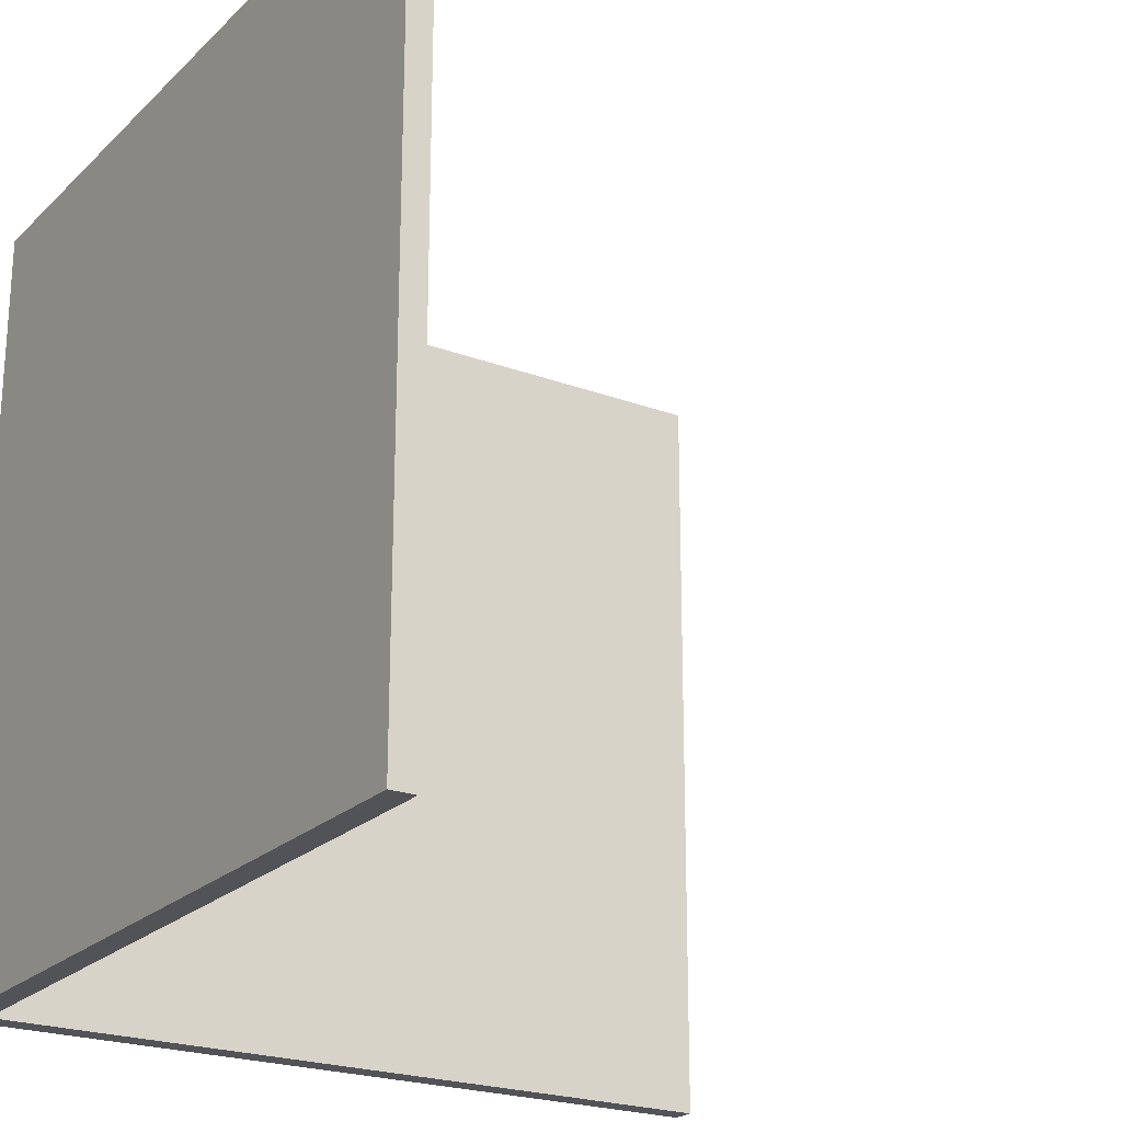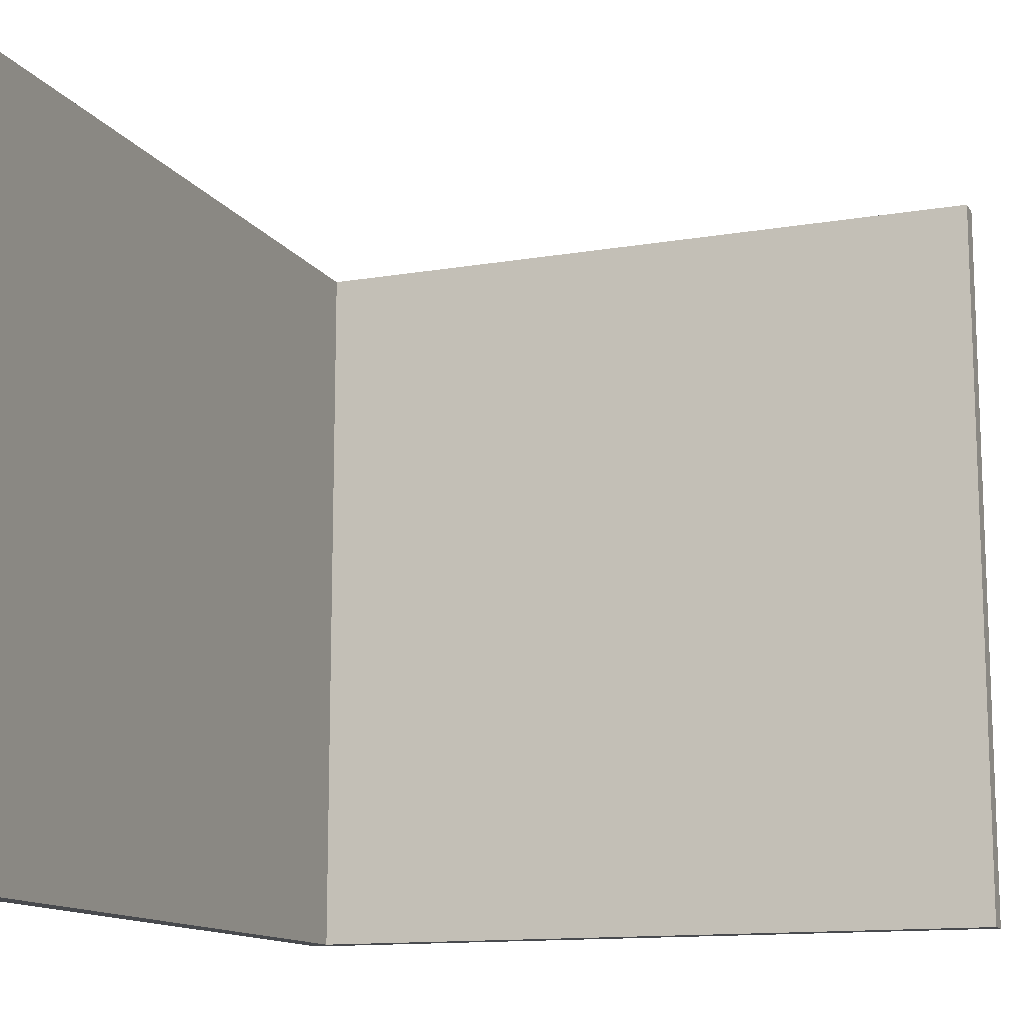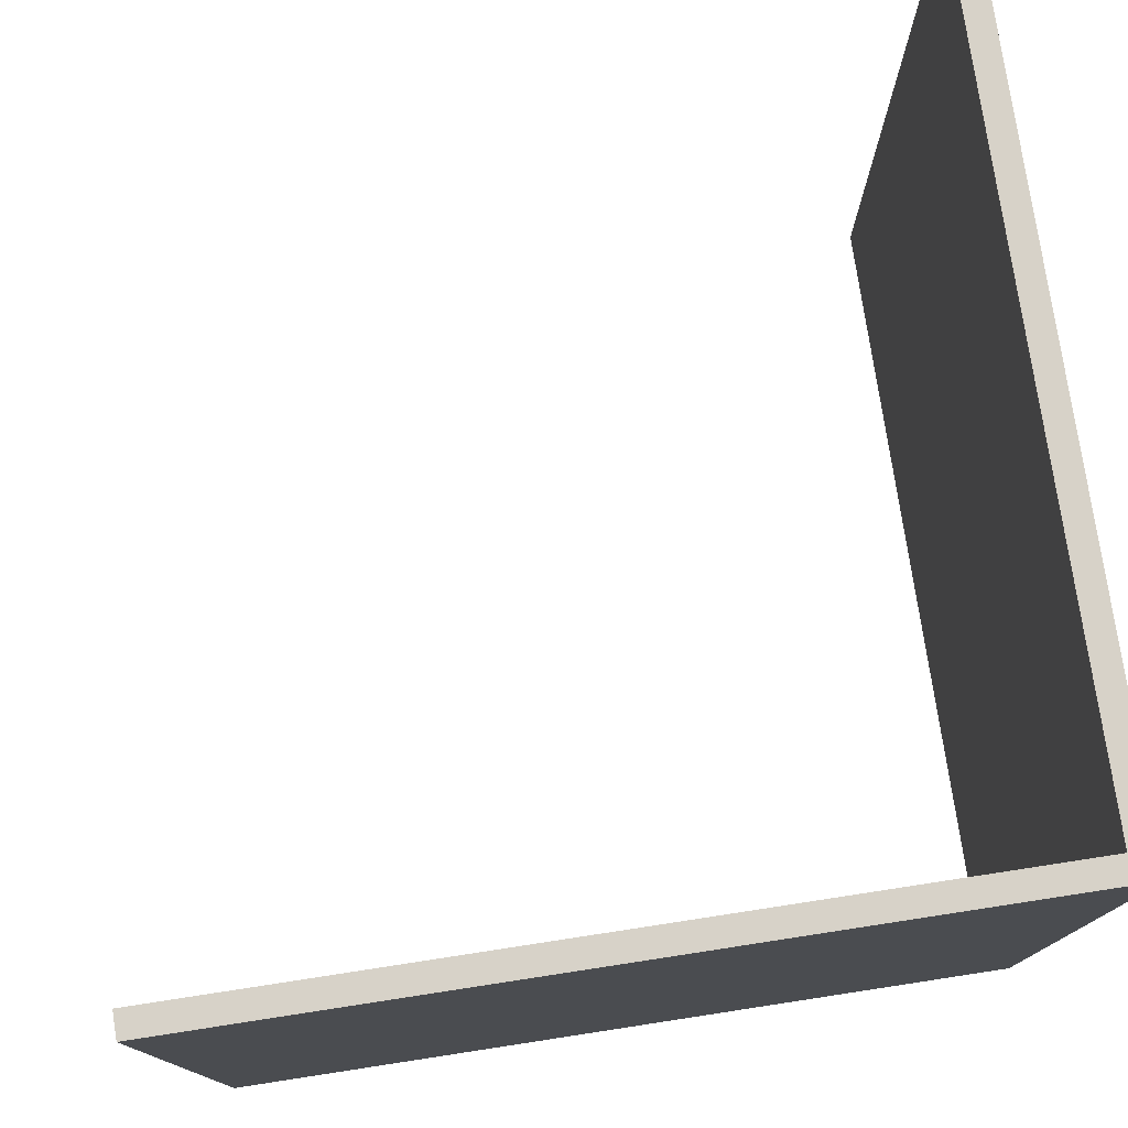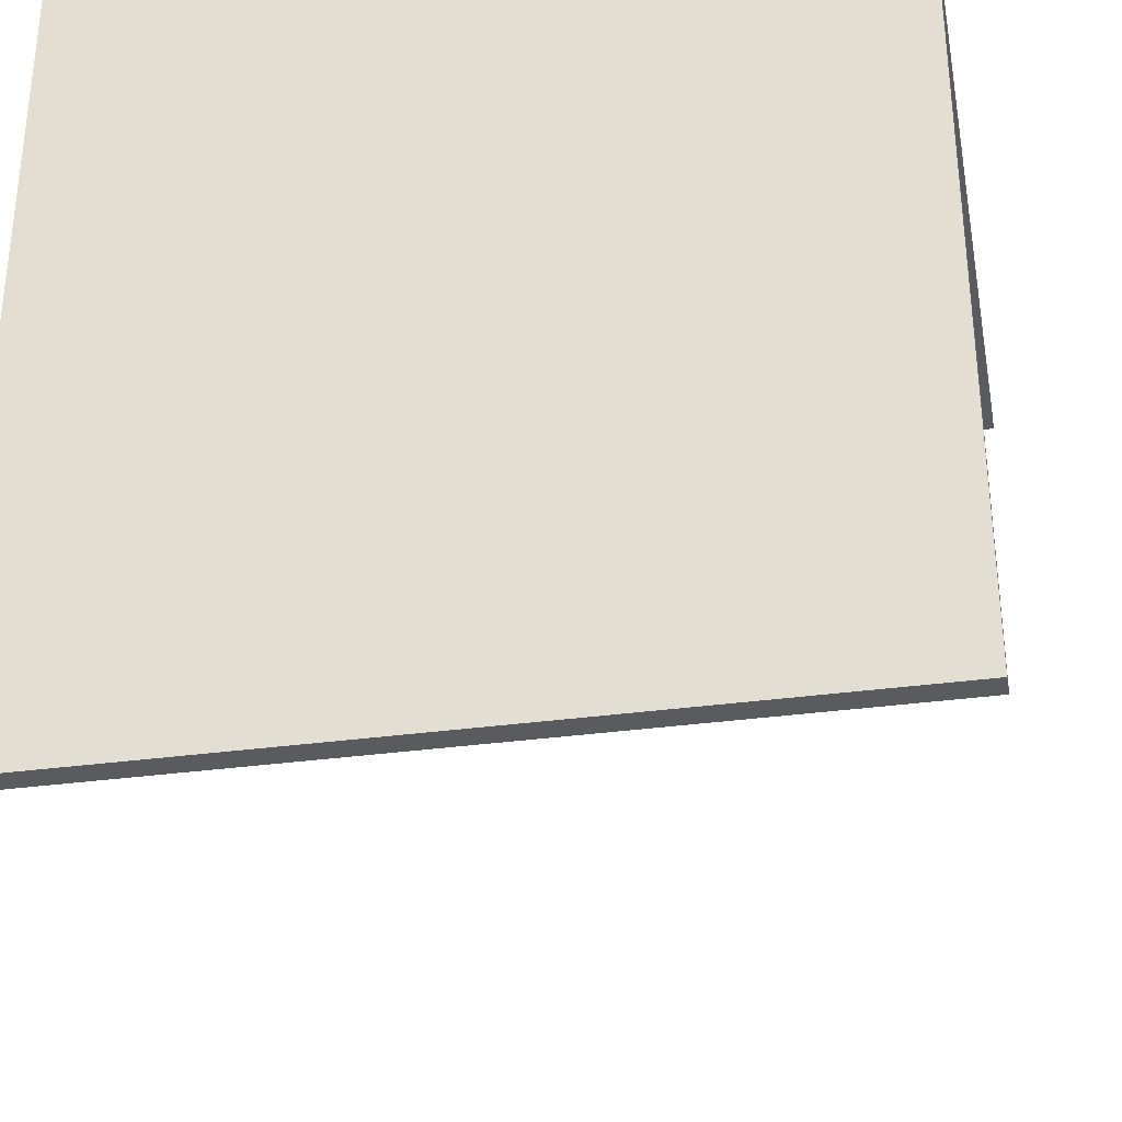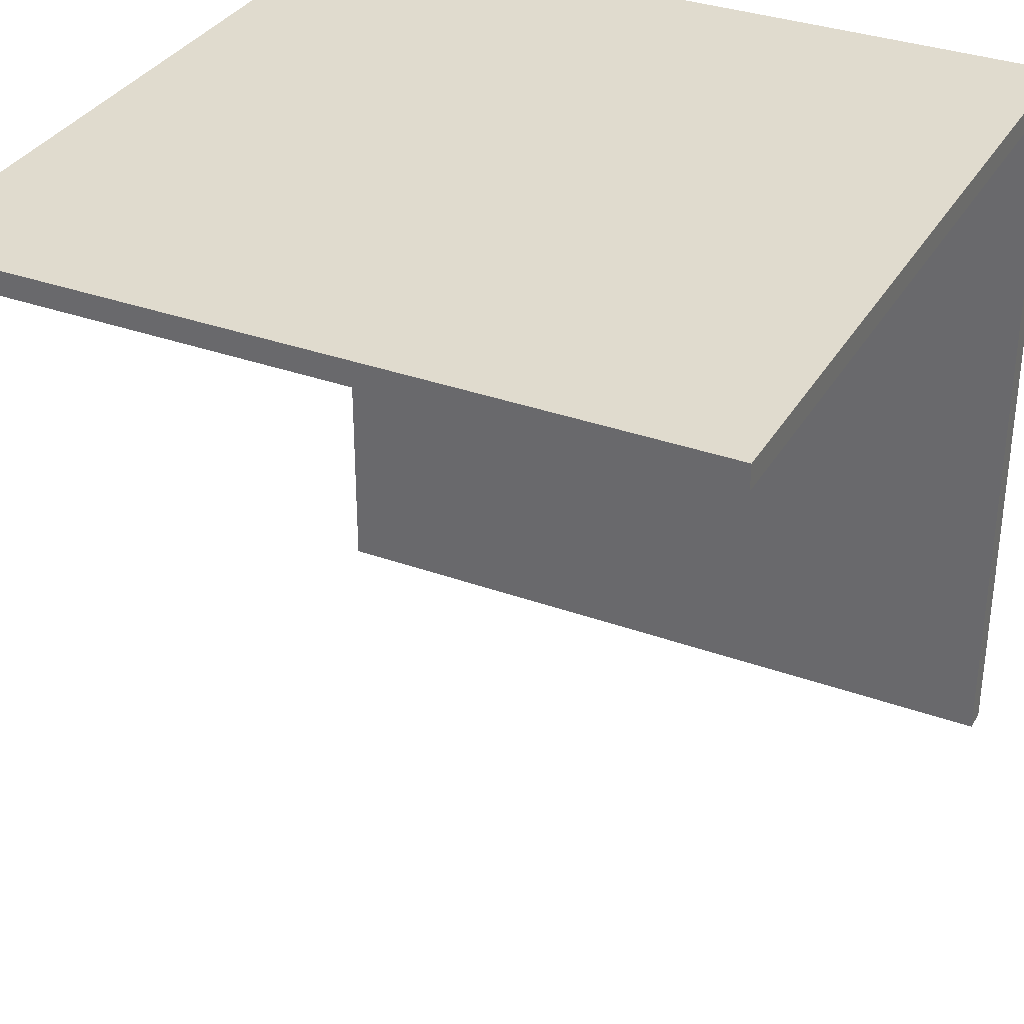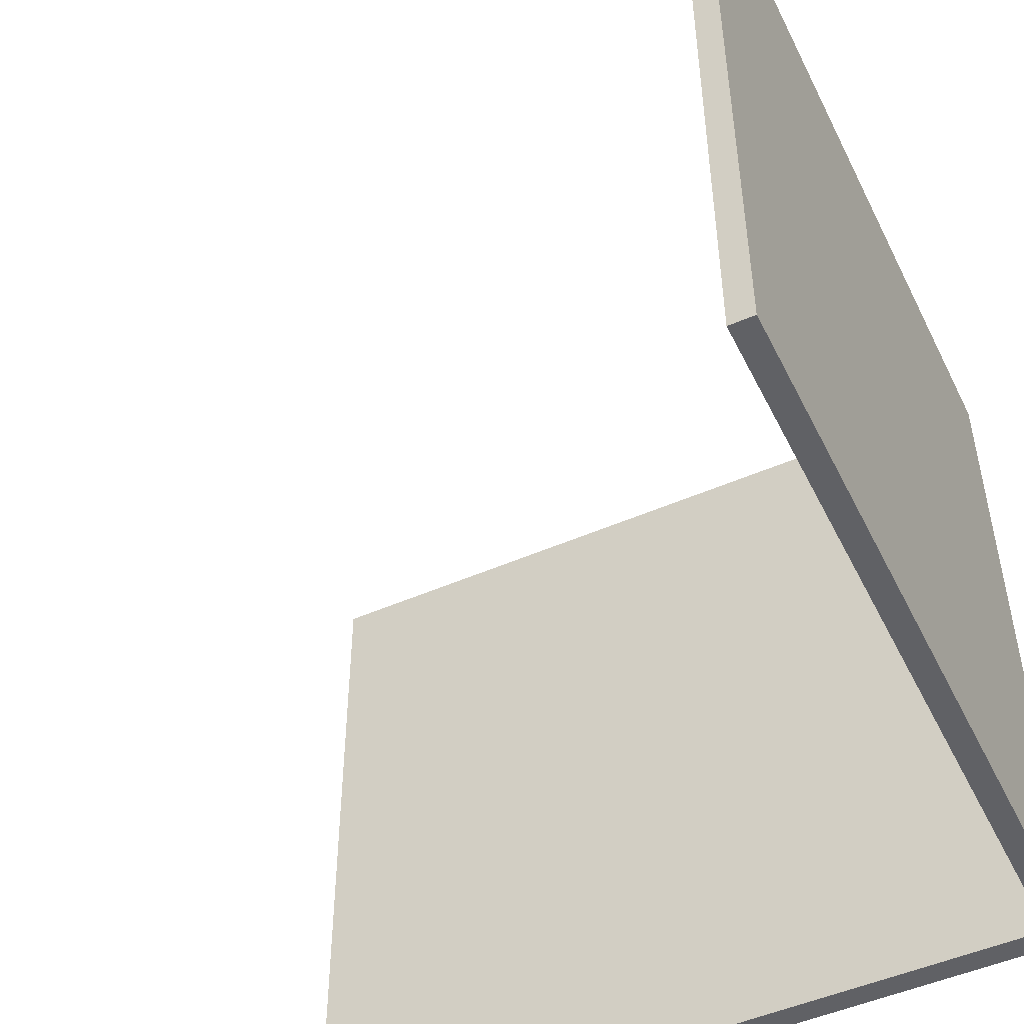
<metadata>
{"format":"obj","ext":"obj","renderer":"f3d","projection":"perspective","resolution":1024,"background":"white","views":[{"elev":-22.5,"azim":57.3,"up":"+Y"},{"elev":-13.0,"azim":111.2,"up":"+Y"},{"elev":77.4,"azim":-98.7,"up":"+Y"},{"elev":-32.8,"azim":-79.1,"up":"+Z"},{"elev":33.6,"azim":116.3,"up":"+Z"},{"elev":-49.9,"azim":-154.3,"up":"+Y"}]}
</metadata>
<code>
g test-14
v -16 0 16
v -16 0 -16
v -16 4 -6
v -16 4 -7
v -16 5 15
v -16 5 14
v -16 5 -6
v -16 5 -7
v -16 6 15
v -16 6 14
v -16 11 16
v -16 11 15
v -16 13 15
v -16 13 14
v -16 14 10
v -16 14 9
v -16 15 10
v -16 15 9
v -16 16 16
v -16 16 14
v -16 17 15
v -16 17 13
v -16 19 5
v -16 19 4
v -16 20 16
v -16 20 15
v -16 20 13
v -16 20 12
v -16 21 16
v -16 21 15
v -16 21 14
v -16 21 13
v -16 21 5
v -16 21 4
v -16 22 14
v -16 22 13
v -16 22 12
v -16 22 11
v -16 23 16
v -16 23 15
v -16 23 11
v -16 24 16
v -16 24 15
v -16 24 11
v -16 25 16
v -16 25 15
v -16 26 13
v -16 26 12
v -16 26 11
v -16 26 10
v -16 27 13
v -16 27 12
v -16 27 9
v -16 27 8
v -16 28 15
v -16 28 14
v -16 28 11
v -16 28 10
v -16 28 9
v -16 28 8
v -16 29 14
v -16 29 11
v -16 30 15
v -16 30 14
v -16 30 10
v -16 31 14
v -16 31 13
v -16 31 12
v -16 31 10
v -16 31 9
v -16 32 16
v -16 32 13
v -16 32 12
v -16 32 9
v -16 32 -16
v -15 0 15
v -15 0 -16
v -15 4 -6
v -15 4 -7
v -15 5 15
v -15 5 14
v -15 5 -6
v -15 5 -7
v -15 6 15
v -15 6 14
v -15 13 15
v -15 13 14
v -15 14 15
v -15 14 10
v -15 14 9
v -15 15 10
v -15 15 9
v -15 16 15
v -15 16 14
v -15 17 15
v -15 17 13
v -15 19 5
v -15 19 4
v -15 20 13
v -15 20 12
v -15 21 14
v -15 21 13
v -15 21 5
v -15 21 4
v -15 22 14
v -15 22 13
v -15 22 12
v -15 22 11
v -15 23 15
v -15 23 11
v -15 24 15
v -15 24 11
v -15 26 13
v -15 26 12
v -15 26 11
v -15 26 10
v -15 27 13
v -15 27 12
v -15 27 9
v -15 27 8
v -15 28 15
v -15 28 14
v -15 28 11
v -15 28 10
v -15 28 9
v -15 28 8
v -15 29 15
v -15 29 14
v -15 29 11
v -15 30 15
v -15 30 14
v -15 30 10
v -15 31 14
v -15 31 13
v -15 31 12
v -15 31 10
v -15 31 9
v -15 32 15
v -15 32 13
v -15 32 12
v -15 32 9
v -15 32 -16
v 16 0 16
v 16 0 15
v 16 32 16
v 16 32 15
v -16 0 16
v -16 11 16
v -16 16 16
v -16 20 16
v -16 21 16
v -16 23 16
v -16 24 16
v -16 25 16
v -16 32 16
v -15 11 16
v -15 14 16
v -15 17 16
v -15 20 16
v -15 21 16
v -15 23 16
v -15 24 16
v -15 25 16
v -15 29 16
v -15 30 16
v -15 32 16
v -14 14 16
v -14 16 16
v -14 30 16
v -14 32 16
v -13 17 16
v -13 18 16
v -13 19 16
v -13 23 16
v -12 18 16
v -12 19 16
v -12 24 16
v -12 25 16
v -11 25 16
v -11 27 16
v -11 30 16
v -11 32 16
v -10 27 16
v -10 29 16
v 16 0 16
v 16 32 16
v -15 0 15
v -15 5 15
v -15 6 15
v -15 13 15
v -15 14 15
v -15 16 15
v -15 17 15
v -15 23 15
v -15 24 15
v -15 28 15
v -15 29 15
v -15 30 15
v -15 32 15
v -14 14 15
v -14 16 15
v -14 30 15
v -14 32 15
v -13 17 15
v -13 18 15
v -13 19 15
v -13 23 15
v -12 18 15
v -12 19 15
v -12 24 15
v -12 25 15
v -11 25 15
v -11 27 15
v -11 30 15
v -11 32 15
v -10 27 15
v -10 29 15
v 16 0 15
v 16 32 15
v -16 0 -16
v -16 32 -16
v -15 0 -16
v -15 32 -16
v -16 0 16
v 16 0 16
v -15 0 15
v 16 0 15
v -16 0 -16
v -15 0 -16
v -16 32 16
v -15 32 16
v -14 32 16
v -11 32 16
v 16 32 16
v -15 32 15
v -14 32 15
v -11 32 15
v 16 32 15
v -16 32 13
v -15 32 13
v -16 32 12
v -15 32 12
v -16 32 9
v -15 32 9
v -16 32 -16
v -15 32 -16
f 3 2 1
f 4 2 3
f 5 3 1
f 6 3 5
f 7 4 3
f 7 3 6
f 8 2 4
f 8 4 7
f 9 6 5
f 9 5 1
f 10 7 6
f 10 6 9
f 10 8 7
f 11 9 1
f 11 10 9
f 12 10 11
f 13 12 11
f 13 10 12
f 14 8 10
f 14 10 13
f 15 8 14
f 16 8 15
f 17 15 14
f 17 16 15
f 18 8 16
f 18 16 17
f 19 13 11
f 19 14 13
f 20 18 17
f 20 14 19
f 20 17 14
f 21 20 19
f 22 18 20
f 22 20 21
f 23 8 18
f 23 18 22
f 24 8 23
f 25 21 19
f 26 22 21
f 26 21 25
f 27 23 22
f 27 22 26
f 28 23 27
f 29 26 25
f 30 27 26
f 30 26 29
f 30 28 27
f 31 28 30
f 32 28 31
f 33 23 28
f 33 24 23
f 34 8 24
f 34 24 33
f 35 32 31
f 35 31 30
f 36 28 32
f 36 32 35
f 37 33 28
f 37 28 36
f 37 34 33
f 38 34 37
f 39 30 29
f 40 36 35
f 40 30 39
f 40 35 30
f 40 38 37
f 40 37 36
f 41 34 38
f 41 38 40
f 42 40 39
f 43 41 40
f 43 40 42
f 44 34 41
f 44 41 43
f 45 43 42
f 46 44 43
f 46 43 45
f 47 44 46
f 48 44 47
f 49 34 44
f 49 44 48
f 50 34 49
f 51 48 47
f 51 47 46
f 52 50 49
f 52 48 51
f 52 49 48
f 53 34 50
f 54 34 53
f 55 46 45
f 55 51 46
f 55 52 51
f 56 52 55
f 57 50 52
f 57 52 56
f 58 53 50
f 58 50 57
f 59 54 53
f 59 53 58
f 60 34 54
f 60 54 59
f 61 56 55
f 61 57 56
f 62 59 58
f 62 57 61
f 62 58 57
f 62 60 59
f 63 61 55
f 63 55 45
f 64 62 61
f 64 61 63
f 65 60 62
f 65 62 64
f 66 64 63
f 66 65 64
f 67 65 66
f 68 65 67
f 69 60 65
f 69 65 68
f 70 60 69
f 71 63 45
f 71 66 63
f 71 67 66
f 72 68 67
f 72 67 71
f 73 70 69
f 73 68 72
f 73 69 68
f 74 60 70
f 74 70 73
f 75 2 8
f 75 60 74
f 75 34 60
f 75 8 34
f 76 77 78
f 78 77 79
f 76 78 80
f 80 78 81
f 78 79 82
f 81 78 82
f 79 77 83
f 82 79 83
f 80 81 84
f 81 82 85
f 84 81 85
f 82 83 85
f 84 85 86
f 85 83 87
f 86 85 87
f 86 87 88
f 87 83 89
f 89 83 90
f 87 89 91
f 89 90 91
f 90 83 92
f 91 90 92
f 88 87 93
f 87 91 94
f 93 87 94
f 91 92 94
f 93 94 95
f 94 92 96
f 95 94 96
f 92 83 97
f 96 92 97
f 97 83 98
f 95 96 99
f 96 97 99
f 99 97 100
f 95 99 101
f 99 100 101
f 101 100 102
f 97 98 103
f 100 97 103
f 98 83 104
f 103 98 104
f 101 102 105
f 95 101 105
f 102 100 106
f 105 102 106
f 100 103 107
f 106 100 107
f 103 104 107
f 107 104 108
f 105 106 109
f 95 105 109
f 107 108 109
f 106 107 109
f 108 104 110
f 109 108 110
f 109 110 111
f 110 104 112
f 111 110 112
f 111 112 113
f 113 112 114
f 112 104 115
f 114 112 115
f 115 104 116
f 113 114 117
f 111 113 117
f 115 116 118
f 117 114 118
f 114 115 118
f 116 104 119
f 119 104 120
f 111 117 121
f 117 118 121
f 121 118 122
f 118 116 123
f 122 118 123
f 116 119 124
f 123 116 124
f 119 120 125
f 124 119 125
f 120 104 126
f 125 120 126
f 121 122 127
f 122 123 128
f 127 122 128
f 124 125 129
f 128 123 129
f 123 124 129
f 125 126 129
f 127 128 130
f 128 129 131
f 130 128 131
f 129 126 132
f 131 129 132
f 130 131 133
f 131 132 133
f 133 132 134
f 134 132 135
f 132 126 136
f 135 132 136
f 136 126 137
f 130 133 138
f 133 134 138
f 134 135 139
f 138 134 139
f 136 137 140
f 139 135 140
f 135 136 140
f 137 126 141
f 140 137 141
f 83 77 142
f 141 126 142
f 104 83 142
f 126 104 142
f 143 144 145
f 145 144 146
f 156 148 147
f 156 149 148
f 157 149 156
f 158 150 149
f 159 151 150
f 159 150 158
f 160 152 151
f 160 151 159
f 161 153 152
f 161 152 160
f 162 154 153
f 162 153 161
f 163 155 154
f 163 154 162
f 164 155 163
f 165 155 164
f 166 155 165
f 167 149 157
f 167 157 156
f 168 158 149
f 168 149 167
f 169 166 165
f 169 165 164
f 170 166 169
f 171 161 160
f 171 159 158
f 171 160 159
f 171 158 168
f 171 168 167
f 172 161 171
f 173 161 172
f 174 162 161
f 174 161 173
f 175 173 172
f 175 172 171
f 176 174 173
f 176 173 175
f 177 162 174
f 177 174 176
f 177 164 163
f 177 163 162
f 178 164 177
f 179 176 175
f 179 164 178
f 179 178 177
f 179 177 176
f 180 164 179
f 181 170 169
f 181 169 164
f 182 170 181
f 183 164 180
f 183 180 179
f 184 182 181
f 184 164 183
f 184 181 164
f 185 171 167
f 185 167 156
f 185 184 183
f 185 179 175
f 185 175 171
f 185 156 147
f 185 183 179
f 186 182 184
f 186 184 185
f 187 188 200
f 188 189 200
f 189 190 200
f 190 191 200
f 191 192 200
f 192 193 201
f 200 192 201
f 198 199 202
f 197 198 202
f 202 199 203
f 201 193 204
f 200 201 204
f 193 194 204
f 204 194 205
f 205 194 206
f 194 195 207
f 206 194 207
f 205 206 208
f 204 205 208
f 206 207 209
f 208 206 209
f 196 197 210
f 209 207 210
f 195 196 210
f 207 195 210
f 210 197 211
f 208 209 212
f 211 197 212
f 210 211 212
f 209 210 212
f 212 197 213
f 202 203 214
f 197 202 214
f 214 203 215
f 213 197 216
f 212 213 216
f 214 215 217
f 216 197 217
f 197 214 217
f 212 216 218
f 204 208 218
f 216 217 218
f 208 212 218
f 187 200 218
f 200 204 218
f 217 215 219
f 218 217 219
f 220 221 222
f 222 221 223
f 226 225 224
f 227 225 226
f 228 226 224
f 229 226 228
f 230 231 235
f 231 232 235
f 232 233 236
f 235 232 236
f 233 234 237
f 236 233 237
f 237 234 238
f 230 235 239
f 239 235 240
f 239 240 241
f 241 240 242
f 241 242 243
f 243 242 244
f 243 244 245
f 245 244 246

</code>
